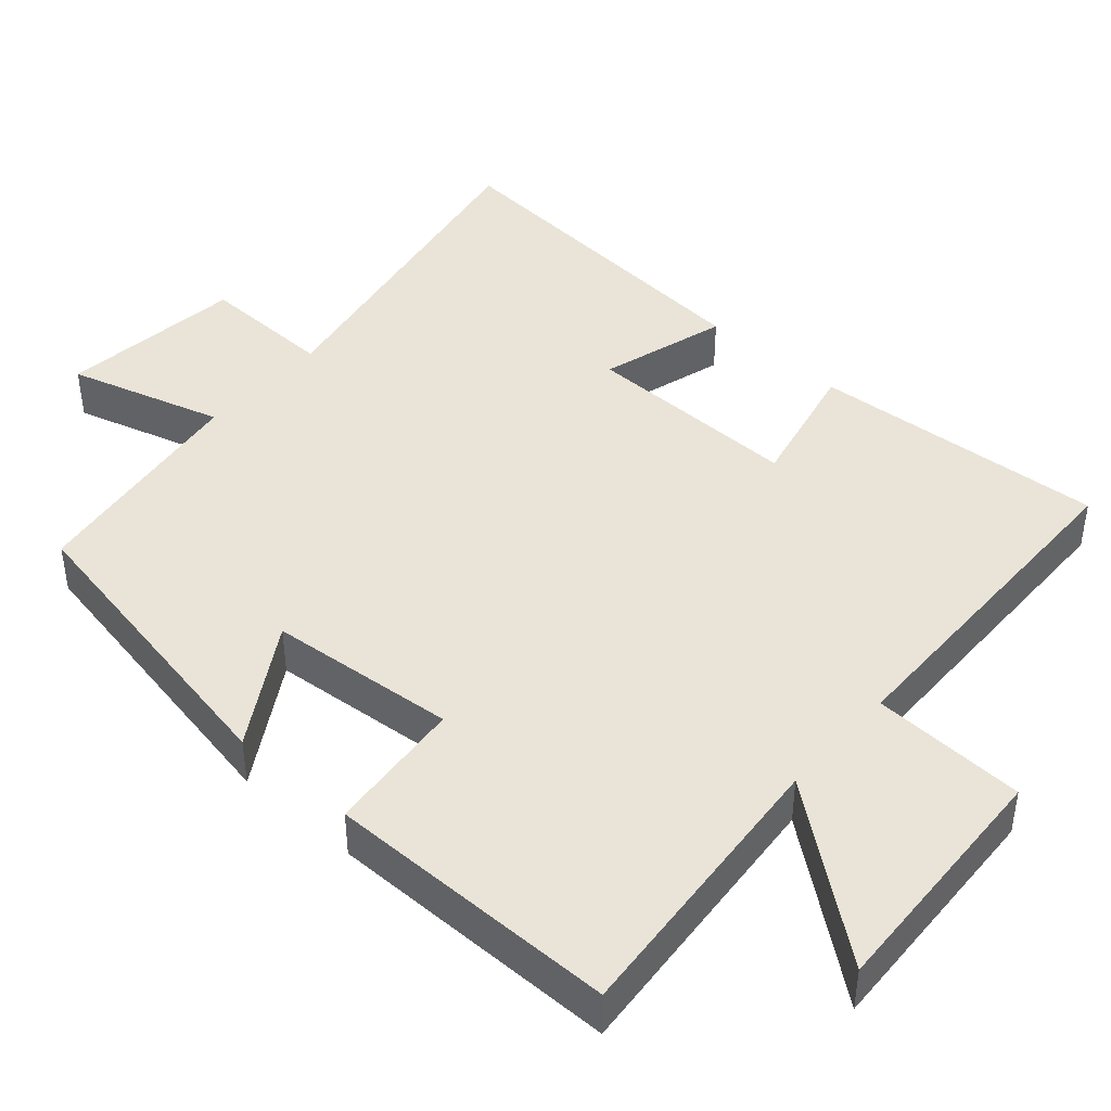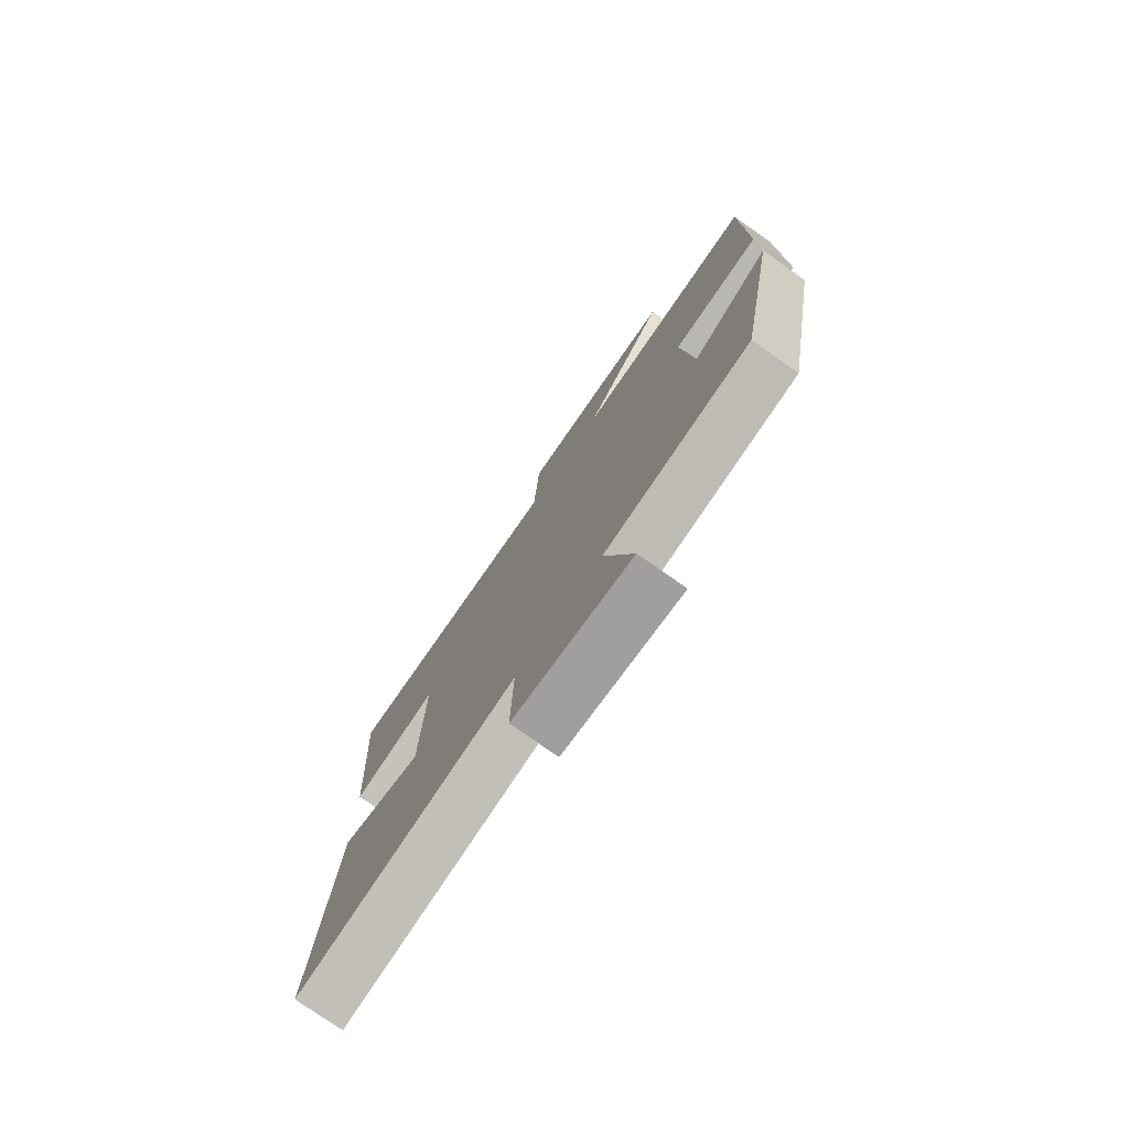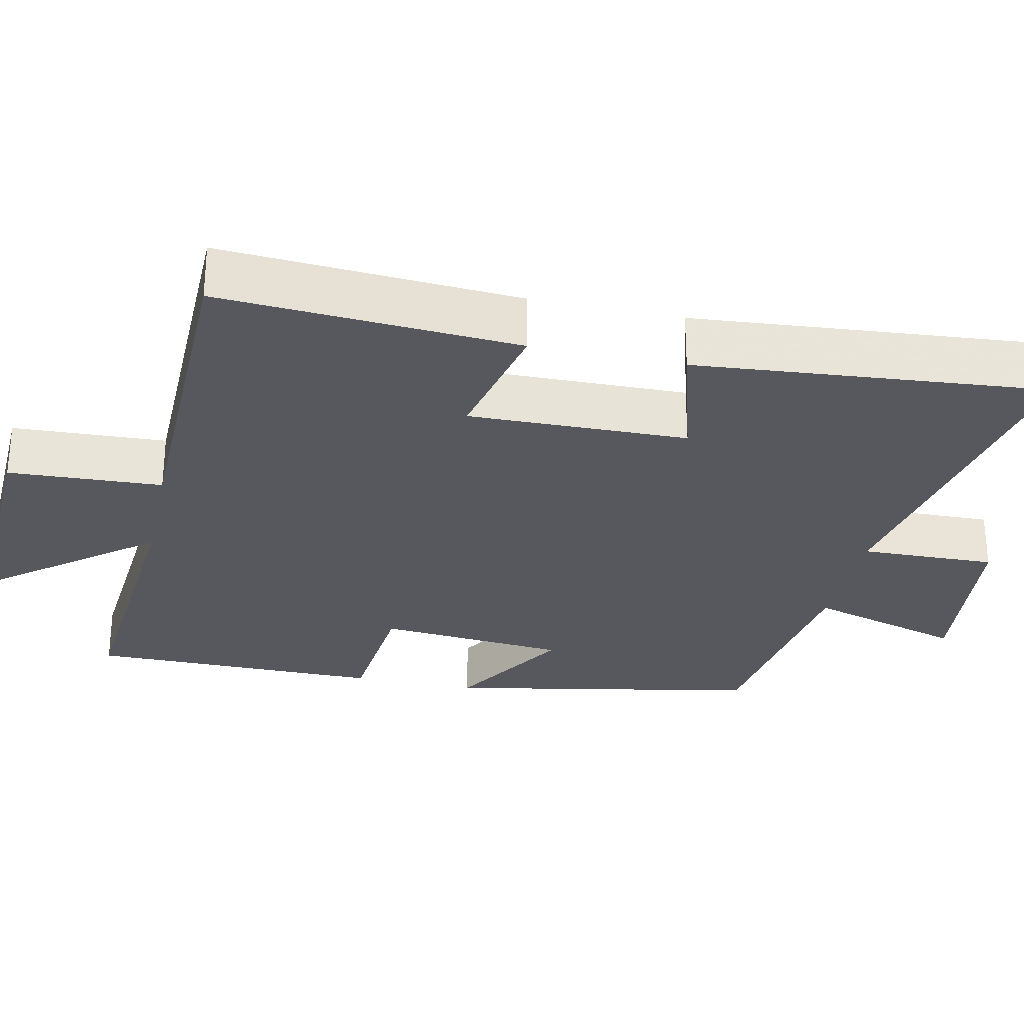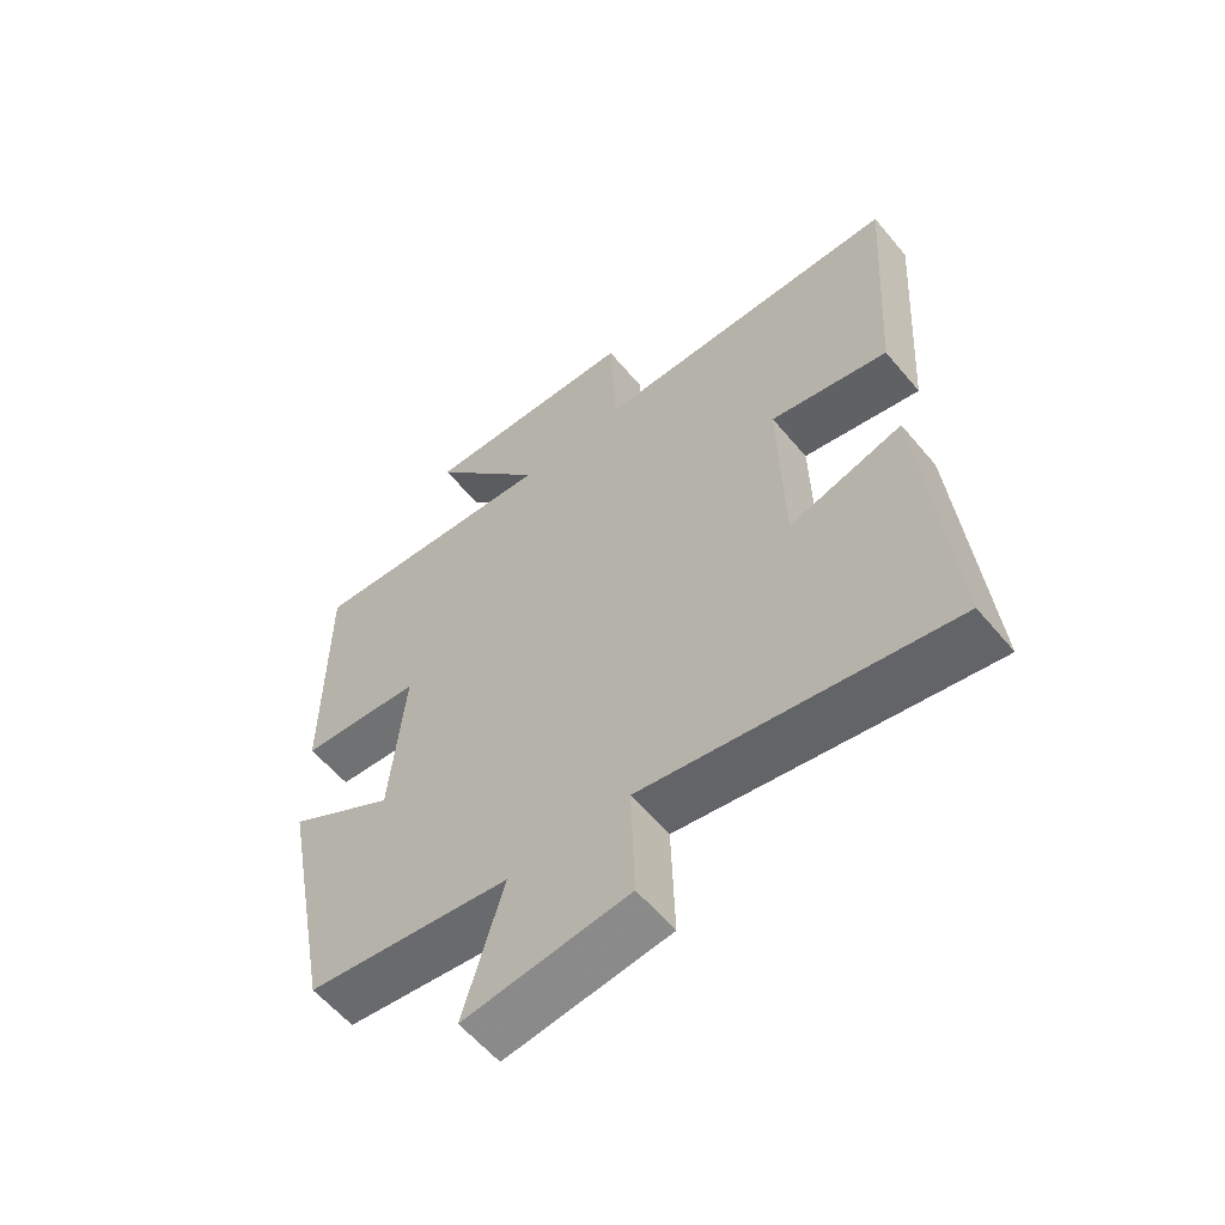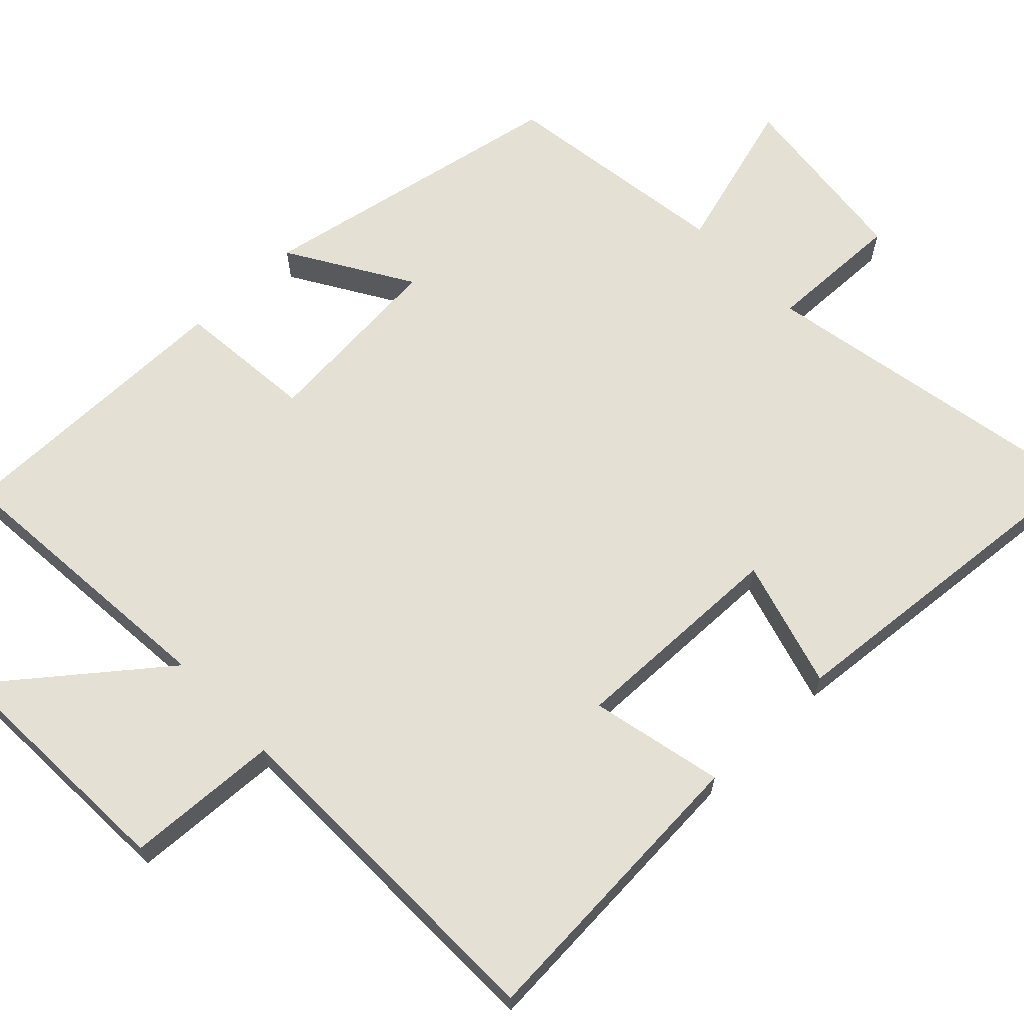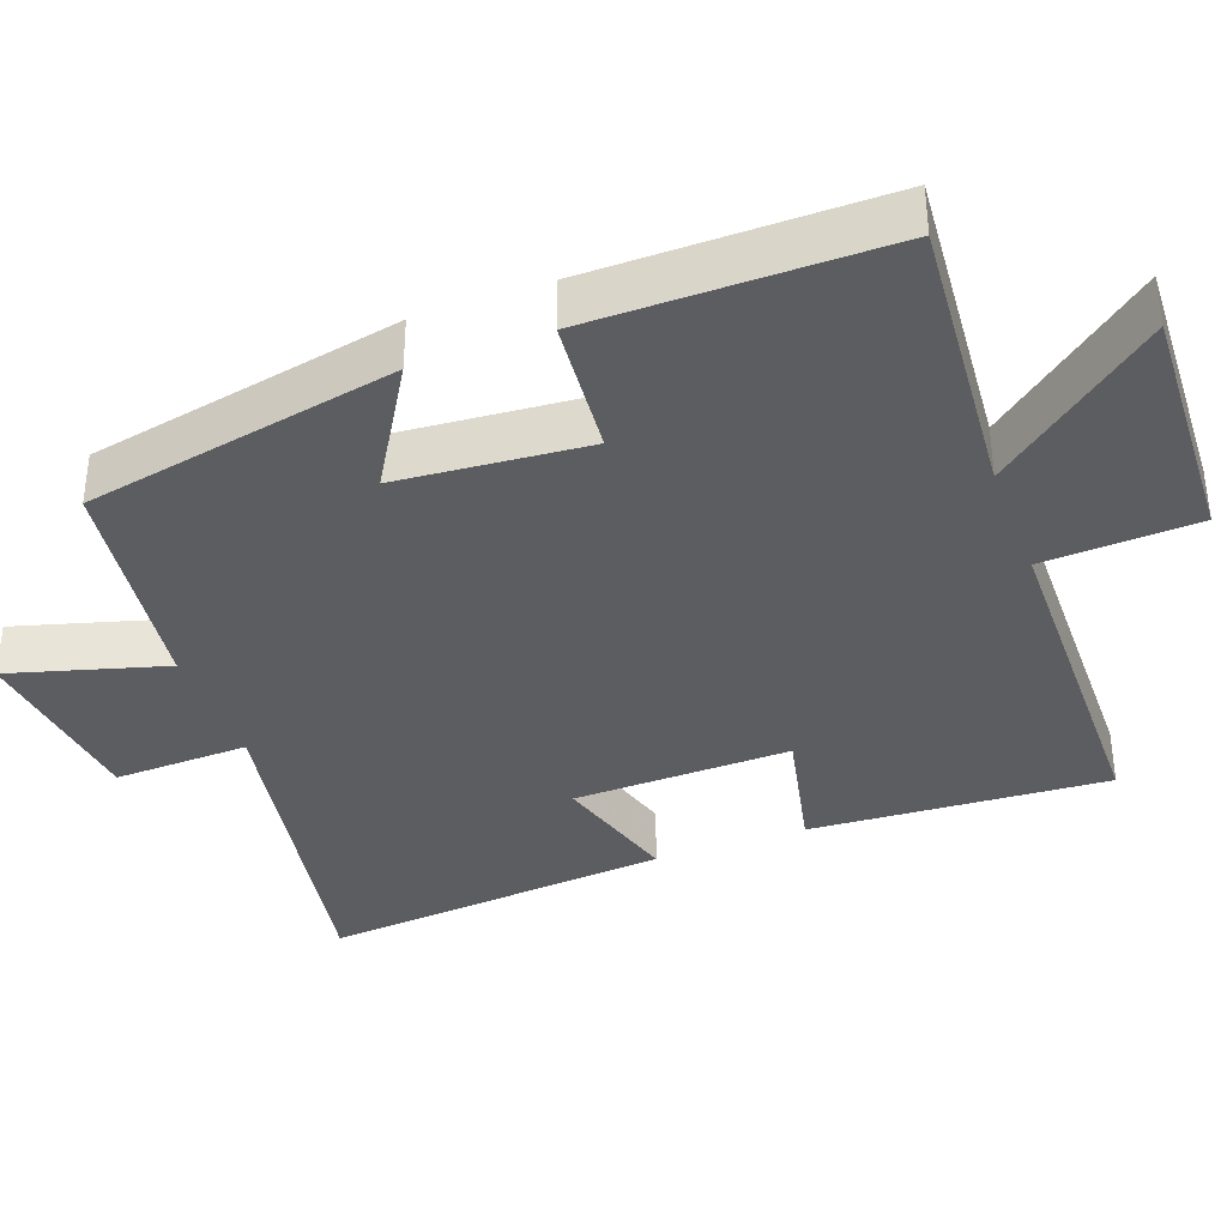
<metadata>
{"format":"obj","ext":"obj","renderer":"f3d","projection":"perspective","resolution":1024,"background":"white","views":[{"elev":43.0,"azim":-48.6,"up":"+Y"},{"elev":-77.2,"azim":-125.0,"up":"+Z"},{"elev":-28.9,"azim":77.8,"up":"+Y"},{"elev":-59.2,"azim":39.7,"up":"+Z"},{"elev":65.4,"azim":46.3,"up":"+Y"},{"elev":-36.7,"azim":-69.5,"up":"+Y"}]}
</metadata>
<code>
v 0.526 0.07 0.492
v 0.5 0.07 0.091
v 0.321 0.07 0.131
v 0.327 0.07 -0.163
v 0.5 0.07 -0.113
v 0.541 0.07 -0.587
v 0.076 0.07 -0.5
v 0.081 0.07 -0.682
v -0.169 0.07 -0.71
v -0.108 0.07 -0.5
v -0.419 0.07 -0.455
v -0.5 0.07 -0.033
v -0.336 0.07 -0.133
v -0.314 0.07 0.121
v -0.5 0.07 0.139
v -0.5 0.07 0.534
v -0.112 0.07 0.5
v -0.288 0.07 0.723
v 0.046 0.07 0.707
v 0.056 0.07 0.5
v 0.526 0 0.492
v 0.5 0 0.091
v 0.321 0 0.131
v 0.327 0 -0.163
v 0.5 0 -0.113
v 0.541 0 -0.587
v 0.076 0 -0.5
v 0.081 0 -0.682
v -0.169 0 -0.71
v -0.108 0 -0.5
v -0.419 0 -0.455
v -0.5 0 -0.033
v -0.336 0 -0.133
v -0.314 0 0.121
v -0.5 0 0.139
v -0.5 0 0.534
v -0.112 0 0.5
v -0.288 0 0.723
v 0.046 0 0.707
v 0.056 0 0.5
f 17 18 19 20
f 17 20 1 2
f 14 15 16 17
f 13 14 17
f 10 11 12 13
f 10 13 17
f 7 8 9 10
f 7 10 17
f 4 5 6 7
f 3 4 7 17
f 2 3 17
f 40 39 38 37
f 22 21 40 37
f 37 36 35 34
f 37 34 33
f 33 32 31 30
f 37 33 30
f 30 29 28 27
f 37 30 27
f 27 26 25 24
f 37 27 24 23
f 37 23 22
f 1 21 22 2
f 2 22 23 3
f 3 23 24 4
f 4 24 25 5
f 5 25 26 6
f 6 26 27 7
f 7 27 28 8
f 8 28 29 9
f 9 29 30 10
f 10 30 31 11
f 11 31 32 12
f 12 32 33 13
f 13 33 34 14
f 14 34 35 15
f 15 35 36 16
f 16 36 37 17
f 17 37 38 18
f 18 38 39 19
f 19 39 40 20
f 20 40 21 1

</code>
